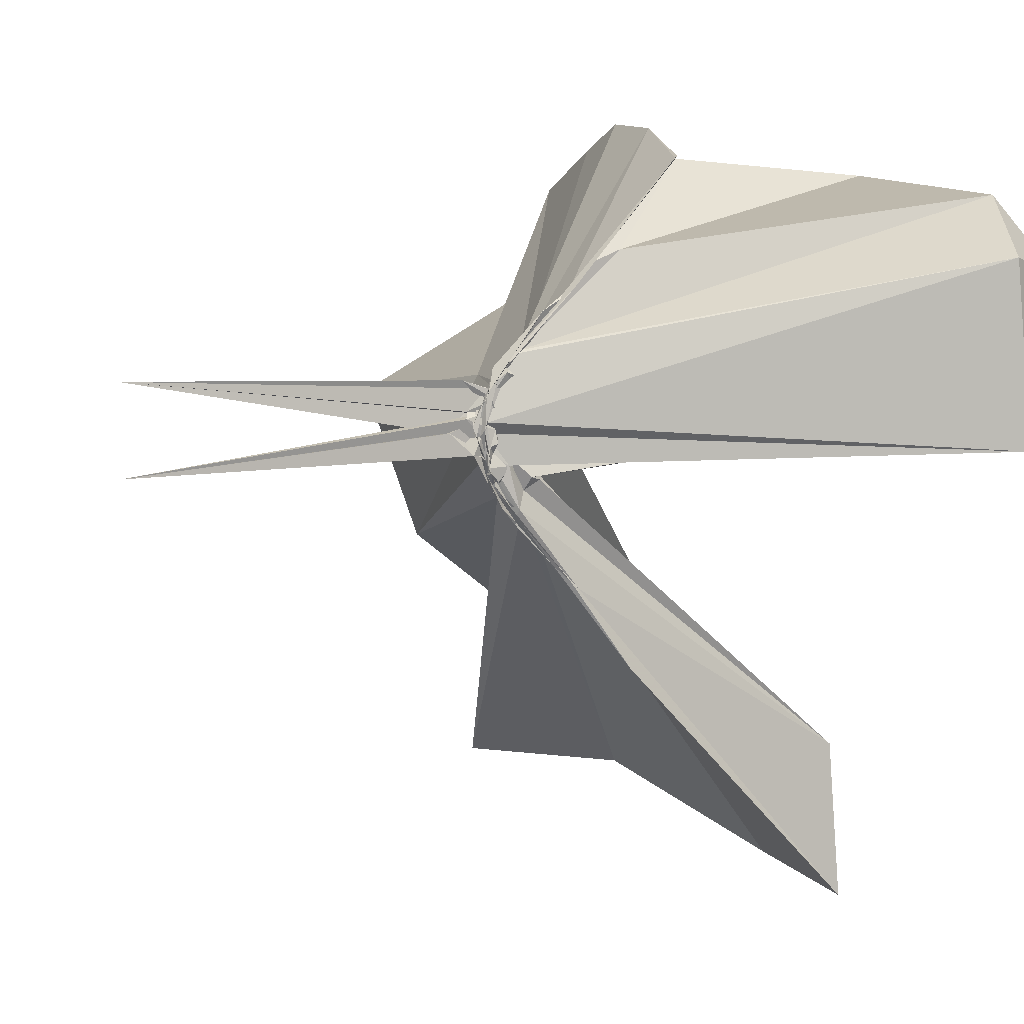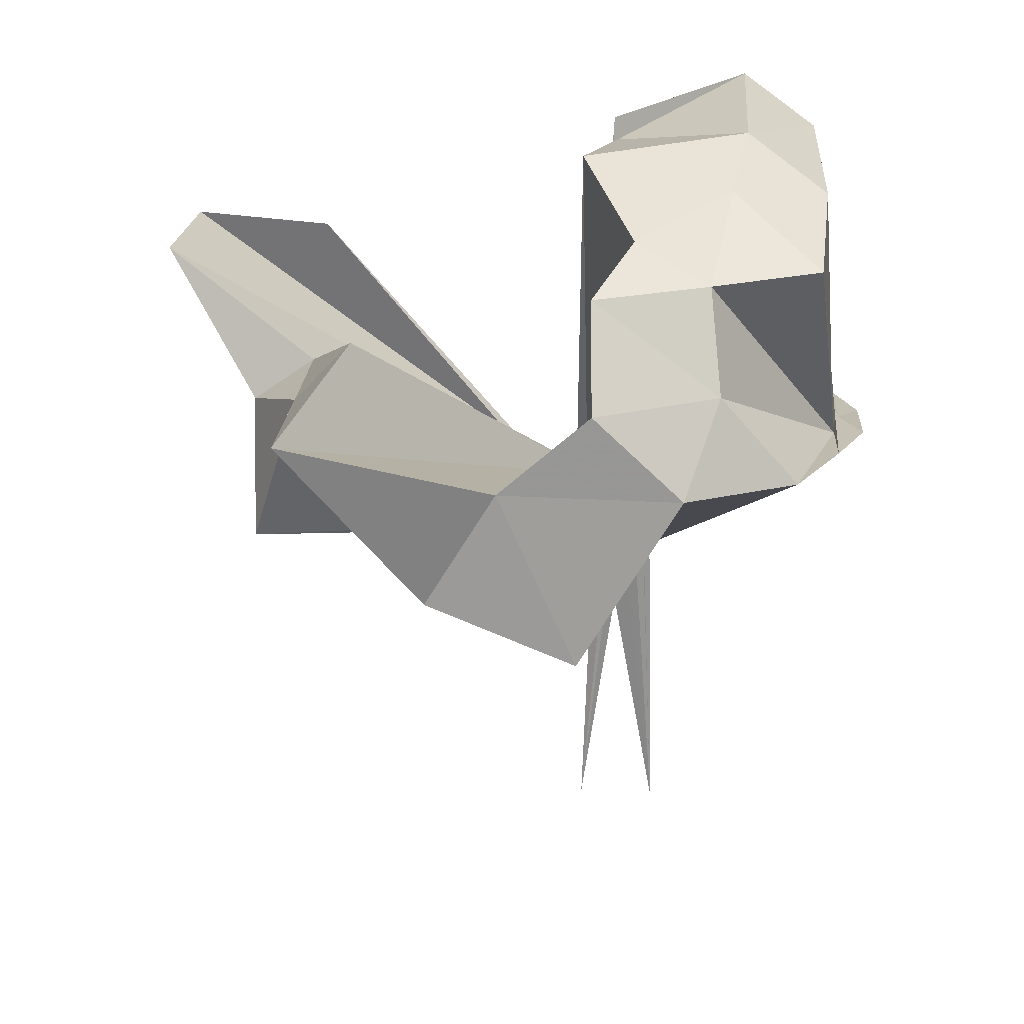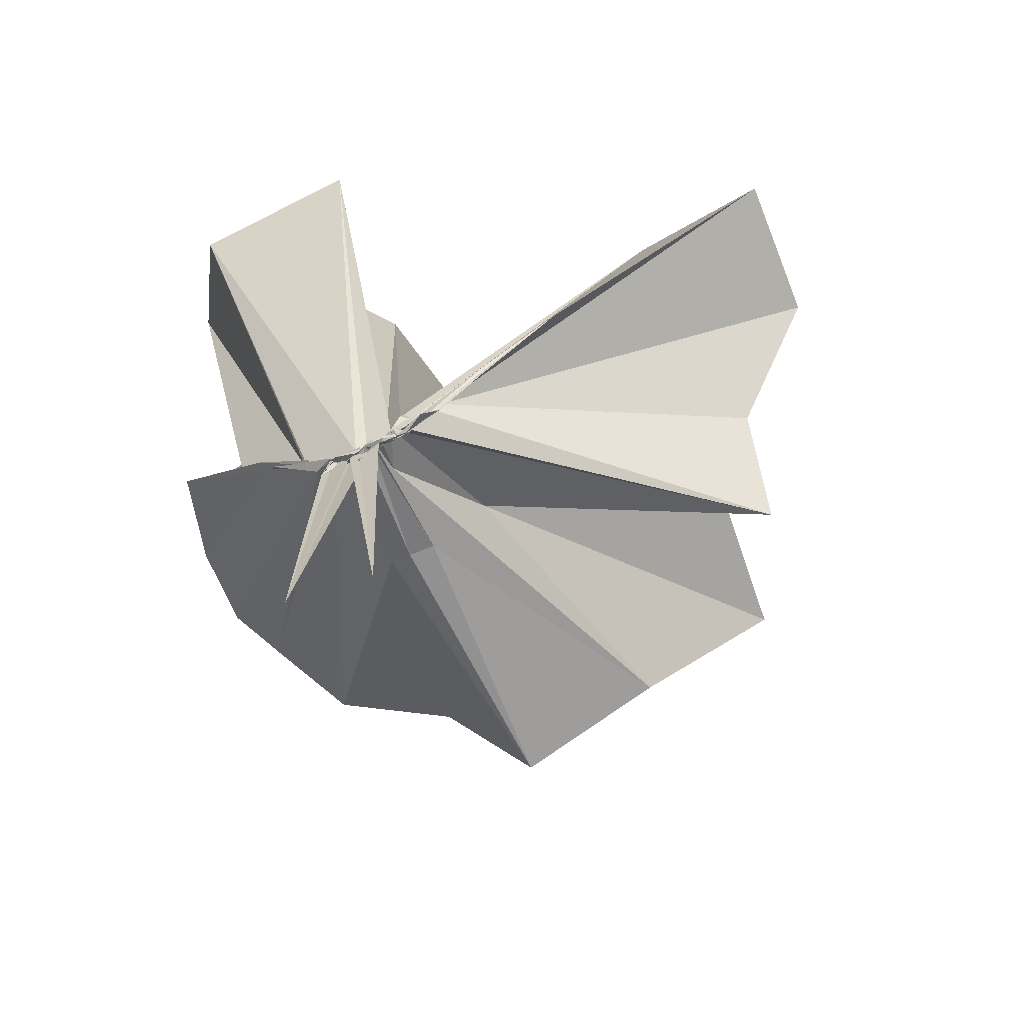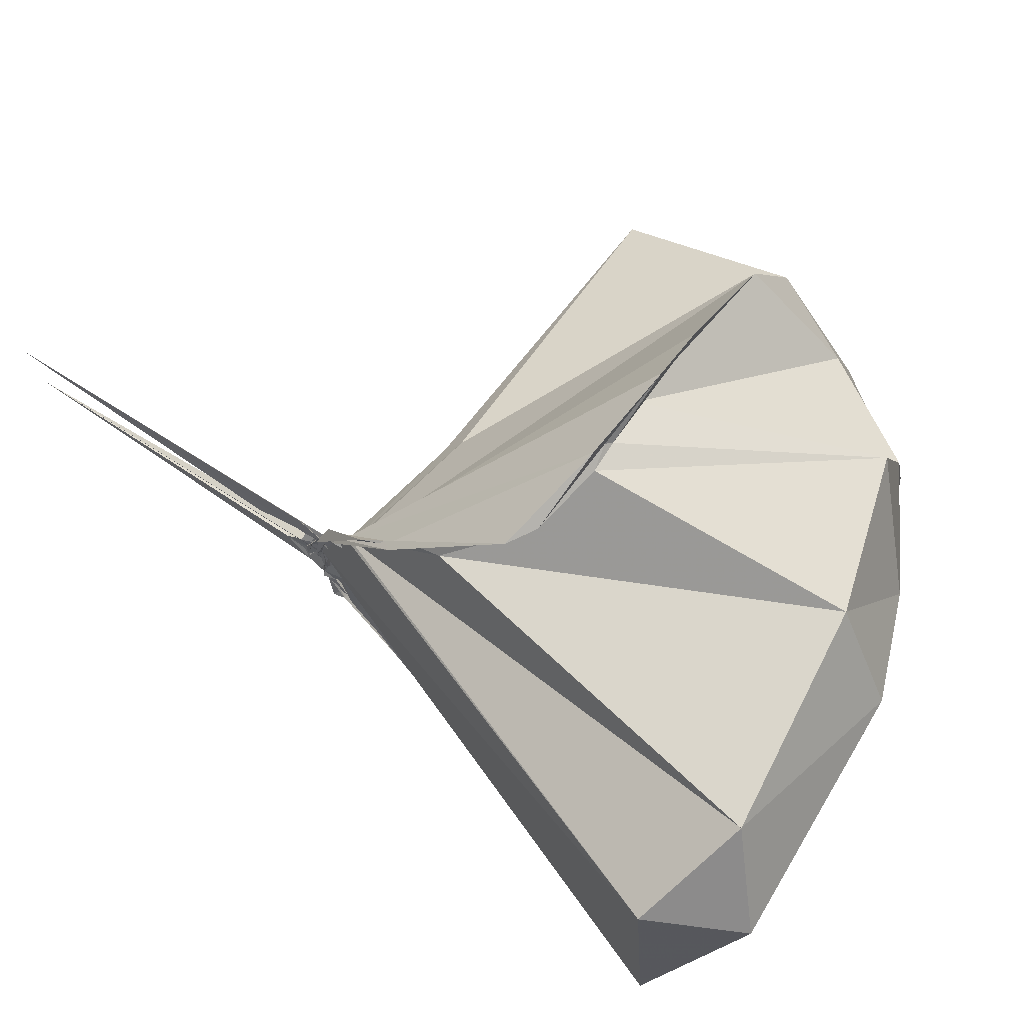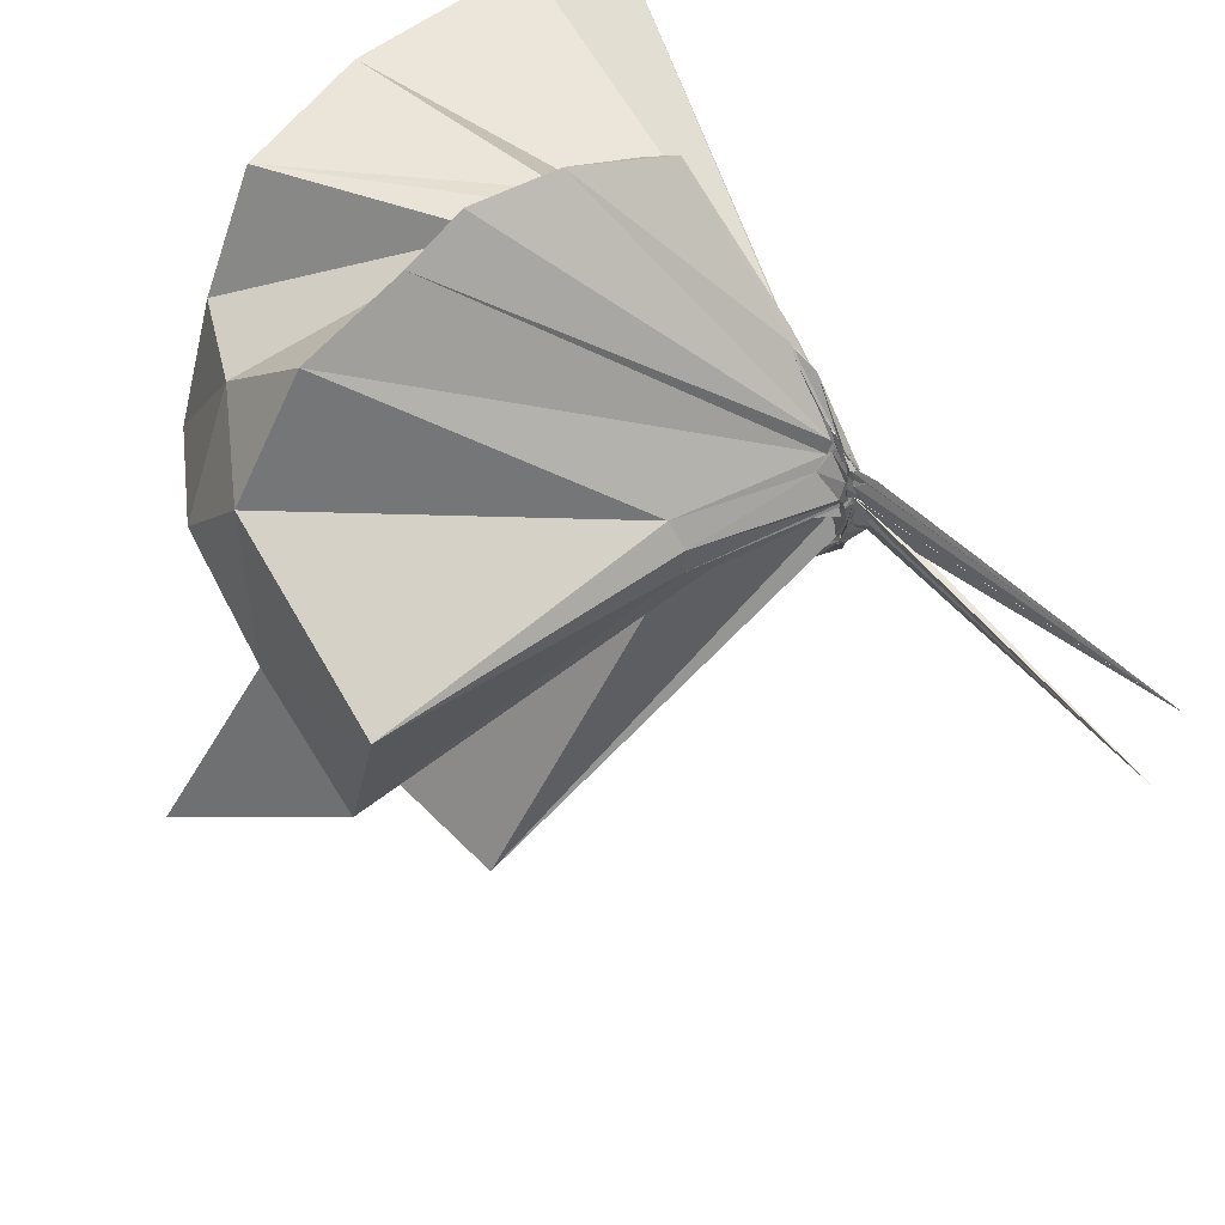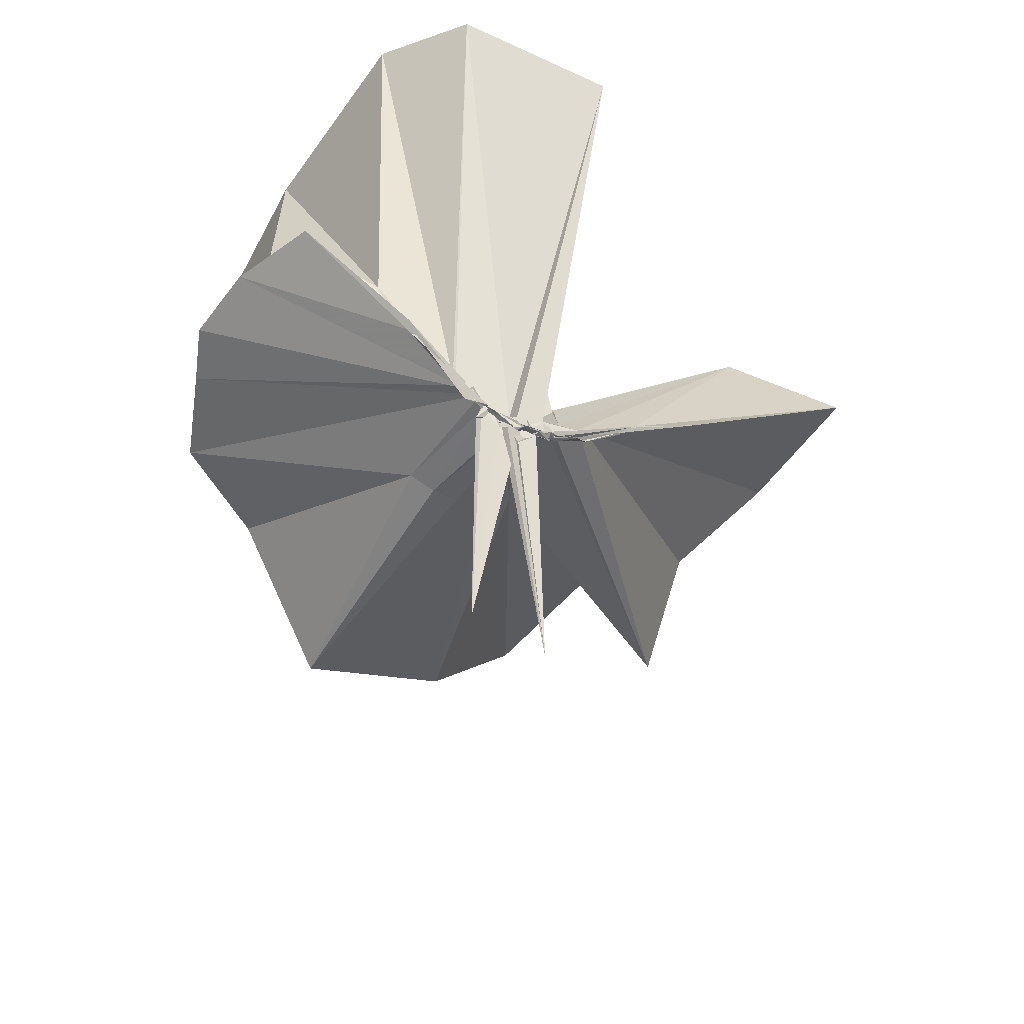
<metadata>
{"format":"obj","ext":"obj","renderer":"f3d","projection":"perspective","resolution":1024,"background":"white","views":[{"elev":6.0,"azim":-112.9,"up":"+Y"},{"elev":21.8,"azim":98.4,"up":"+Z"},{"elev":-66.1,"azim":-65.0,"up":"+Z"},{"elev":65.8,"azim":-55.1,"up":"+Y"},{"elev":50.0,"azim":139.9,"up":"+Y"},{"elev":-51.5,"azim":-119.9,"up":"+Z"}]}
</metadata>
<code>
v -0.9166 -0.1002 1.121
v -0.9862 -0.06997 -0.08043
v 0.0545 -0.05216 0.6764
v -0.08229 0.2422 0.6938
v -0.5441 0.5129 0.4555
v -0.6501 0.5129 0.4683
v -0.6658 0.5231 0.4581
v -0.8924 0.5002 0.4486
v -0.9878 0.2644 0.2
v -1 0.07658 0.01417
v -0.9879 0.05437 -0.006997
v -0.9981 0.01097 -0.04657
v -1.007 -0.09863 -0.07339
v -1.003 -0.1157 -0.07163
v -1.004 -0.23 -0.04819
v -0.9951 -0.3015 0.003744
v -1.004 -0.4668 0.1523
v -0.9223 -1.259 0.8785
v -0.5371 -1.236 0.8813
v -0.4664 -0.8424 0.6155
v -0.1809 -0.6797 0.7579
v -0.8547 -0.1413 0.1864
v 0.06203 0.171 0.477
v -0.1069 0.4339 0.474
v -0.3489 0.5282 0.4706
v -0.4932 0.5872 0.4791
v -0.7126 0.5703 0.4615
v -0.956 0.4943 0.4113
v -1.01 0.2073 0.1414
v -1.013 0.04401 -0.01535
v -0.9912 0.05056 -0.01845
v -0.9965 -0.0804 -0.06657
v -0.9946 -0.106 -0.07112
v -0.9963 -0.2324 -0.04282
v -1.007 -0.2793 -0.01173
v -1.006 -0.4497 0.1328
v -1.008 -0.6557 0.2809
v -0.9879 -0.3214 0.04781
v -0.427 -0.9933 0.5145
v -0.2017 -0.8308 0.595
v 0.2352 -0.7833 0.6269
v 0.05818 -0.2813 0.4687
v -0.6318 -0.003914 0.06144
v -0.9877 -0.01466 0.0009271
v -1.001 0.01373 0.001106
v -0.9883 0.02883 -0.006491
v -0.9957 0.188 0.124
v -0.9907 0.1891 0.1168
v -1.003 0.05219 -0.01622
v -0.9922 0.04497 -0.02654
v -1.001 0.01573 -0.03887
v -1.01 -0.1046 -0.07468
v -0.9871 -0.1686 -0.06731
v -0.985 -0.2325 -0.05145
v -0.9982 -0.2845 -0.008093
v -0.9984 -0.4127 0.09308
v -0.9951 -0.4329 0.1076
v -1.002 -0.2931 0.0141
v -0.2692 -0.9658 0.1934
v -0.6548 -0.2858 0.1146
v 0.06821 -0.4578 0.1746
v 0.09334 -0.07842 0.04658
v -0.9545 -0.03789 -0.005632
v -0.993 -0.005277 -0.005337
v -1.006 0.02108 -0.02084
v -0.9964 0.03089 -0.02037
v -1.007 0.154 0.06333
v -0.9898 0.04679 -0.02314
v -0.9927 0.04789 -0.02842
v -1 0.009487 -0.05387
v -1.004 -0.02548 -0.06829
v -0.9917 -0.1255 -0.08508
v -1.009 -0.1784 -0.07021
v -0.9911 -0.2278 -0.05386
v -0.9898 -0.3153 0.008407
v -0.9888 -0.3184 0.004697
v -0.9894 -0.2273 -0.04944
v -0.9991 -0.2208 -0.03812
v -0.9986 -0.1862 -0.008287
v -0.8903 -0.138 0.009908
v -0.6399 -0.1324 0.02681
v -0.6442 -0.06509 0.02291
v -0.9994 -0.06894 -0.04284
v -0.9911 -0.03566 -0.05579
v -0.9897 -0.01639 -0.06417
v -1.012 -0.01935 -0.06665
v -0.9865 0.03155 -0.047
v -1.004 -0.01898 -0.06526
v -1.011 -0.04313 -0.07618
v -1.014 -0.04214 -0.08087
v -0.9968 -0.1096 -0.09889
v -1.016 -0.1253 -0.09469
v -1.009 -0.1703 -0.07526
v -0.9883 -0.2114 -0.06525
v -1.014 -0.2782 -0.03667
v -0.9964 -0.2049 -0.06575
v -1.013 -0.2014 -0.06088
v -1.006 -0.189 -0.06485
v -0.9923 -0.1581 -0.04934
v -1.007 -0.1354 -0.04276
v -0.9961 -0.1279 -0.03825
v -0.9824 -0.1043 -0.04622
v -0.1017 -0.07517 0.9167
v -0.2043 0.2037 0.9326
v -0.335 0.4673 0.942
v -0.7208 0.5039 0.4705
v -0.9856 0.2891 0.2608
v -0.9898 0.06802 0.01349
v -0.9902 0.06007 0.0005309
v -1 -0.08837 -0.06535
v -0.983 -0.1136 -0.06371
v -0.9876 -0.1542 -0.06512
v -1.006 -0.2835 0.009291
v -0.8933 -0.8933 0.8658
v -0.9553 -0.4028 0.2609
v -0.9909 -0.1989 0.05257
v -0.9011 -0.1523 0.1761
v -0.322 0.006275 1.004
v -0.4803 0.2342 1.098
v -0.6747 0.465 1.054
v -1.161 0.4126 1.122
v -1.395 0.2719 1.041
v -1.403 -0.1587 1.074
v -1.001 -0.1851 -0.01424
v -0.9853 -0.2425 0.02748
v -0.9975 -0.219 0.06091
v -0.9821 -0.1757 0.07274
v -0.5813 -0.1528 1.152
v -0.715 0.2549 1.195
v -1.274 0.2139 1.237
v -0.986 -0.1645 -0.01177
v -1.005 -0.212 0.03905
v -1.002 -0.03481 -0.0569
v -0.9972 -0.0292 -0.05555
v -1.004 -0.02987 -0.06394
v -1.003 -0.01455 -0.06521
v -0.9869 -0.04499 -0.07392
v -1.009 -0.09728 -0.1044
v -1.013 -0.1192 -0.09613
v -0.9908 -0.1526 -0.07864
v -0.9968 -0.1637 -0.0794
v -0.9905 -0.2275 -0.05844
v -0.9868 -0.1874 -0.06544
v -0.9963 -0.1487 -0.06508
v -1 -0.1428 -0.05806
v -0.9983 -0.1051 -0.04581
v -0.9911 -0.1163 -0.05935
v -0.9965 -0.03792 -0.05227
v -0.9911 -0.01284 -0.06368
v -0.9996 0.00546 -0.1245
v -0.9842 -0.03643 -0.08139
v -0.9935 -0.08528 -0.09201
v -1.009 -0.1096 -0.1585
v -1.009 -0.1605 -0.1016
v -0.9968 -0.1194 -0.07677
v -0.9986 -0.09921 -0.06501
v -0.9893 -0.06577 -0.05741
v -0.9955 -0.06415 -0.113
v -1.025 0.02014 -0.899
v -0.9944 -0.1102 -0.1651
v -0.9948 -0.1849 -0.8894
v -1.009 -0.07944 -0.1185
f 3 23 4
f 4 23 24
f 4 24 5
f 5 24 25
f 5 25 6
f 6 25 26
f 6 26 7
f 7 26 27
f 7 27 8
f 8 27 28
f 8 28 9
f 9 28 29
f 9 29 10
f 10 29 30
f 10 30 11
f 11 30 31
f 11 31 12
f 12 31 32
f 12 32 13
f 13 32 33
f 13 33 14
f 14 33 34
f 14 34 15
f 15 34 35
f 15 35 16
f 16 35 36
f 16 36 17
f 17 36 37
f 17 37 18
f 18 37 38
f 18 38 19
f 19 38 39
f 19 39 20
f 20 39 40
f 20 40 21
f 21 40 41
f 21 41 22
f 22 41 42
f 22 42 3
f 3 42 23
f 23 43 24
f 24 43 44
f 24 44 25
f 25 44 45
f 25 45 26
f 26 45 46
f 26 46 27
f 27 46 47
f 27 47 28
f 28 47 48
f 28 48 29
f 29 48 49
f 29 49 30
f 30 49 50
f 30 50 31
f 31 50 51
f 31 51 32
f 32 51 52
f 32 52 33
f 33 52 53
f 33 53 34
f 34 53 54
f 34 54 35
f 35 54 55
f 35 55 36
f 36 55 56
f 36 56 37
f 37 56 57
f 37 57 38
f 38 57 58
f 38 58 39
f 39 58 59
f 39 59 40
f 40 59 60
f 40 60 41
f 41 60 61
f 41 61 42
f 42 61 62
f 42 62 23
f 23 62 43
f 43 63 44
f 44 63 64
f 44 64 45
f 45 64 65
f 45 65 46
f 46 65 66
f 46 66 47
f 47 66 67
f 47 67 48
f 48 67 68
f 48 68 49
f 49 68 69
f 49 69 50
f 50 69 70
f 50 70 51
f 51 70 71
f 51 71 52
f 52 71 72
f 52 72 53
f 53 72 73
f 53 73 54
f 54 73 74
f 54 74 55
f 55 74 75
f 55 75 56
f 56 75 76
f 56 76 57
f 57 76 77
f 57 77 58
f 58 77 78
f 58 78 59
f 59 78 79
f 59 79 60
f 60 79 80
f 60 80 61
f 61 80 81
f 61 81 62
f 62 81 82
f 62 82 43
f 43 82 63
f 63 83 64
f 64 83 84
f 64 84 65
f 65 84 85
f 65 85 66
f 66 85 86
f 66 86 67
f 67 86 87
f 67 87 68
f 68 87 88
f 68 88 69
f 69 88 89
f 69 89 70
f 70 89 90
f 70 90 71
f 71 90 91
f 71 91 72
f 72 91 92
f 72 92 73
f 73 92 93
f 73 93 74
f 74 93 94
f 74 94 75
f 75 94 95
f 75 95 76
f 76 95 96
f 76 96 77
f 77 96 97
f 77 97 78
f 78 97 98
f 78 98 79
f 79 98 99
f 79 99 80
f 80 99 100
f 80 100 81
f 81 100 101
f 81 101 82
f 82 101 102
f 82 102 63
f 63 102 83
f 103 104 118
f 104 119 118
f 104 105 119
f 105 120 119
f 105 106 120
f 106 107 120
f 107 121 120
f 107 108 121
f 108 122 121
f 108 109 122
f 109 110 122
f 110 123 122
f 110 111 123
f 111 124 123
f 111 112 124
f 112 113 124
f 113 125 124
f 113 114 125
f 114 126 125
f 114 115 126
f 115 116 126
f 116 127 126
f 116 117 127
f 117 118 127
f 117 103 118
f 118 119 128
f 119 129 128
f 119 120 129
f 120 121 129
f 121 130 129
f 121 122 130
f 122 123 130
f 123 131 130
f 123 124 131
f 124 125 131
f 125 132 131
f 125 126 132
f 126 127 132
f 127 128 132
f 127 118 128
f 133 148 134
f 134 148 149
f 134 149 135
f 135 149 150
f 135 150 136
f 136 150 137
f 137 150 151
f 137 151 138
f 138 151 152
f 138 152 139
f 139 152 140
f 140 152 153
f 140 153 141
f 141 153 154
f 141 154 142
f 142 154 143
f 143 154 155
f 143 155 144
f 144 155 156
f 144 156 145
f 145 156 146
f 146 156 157
f 146 157 147
f 147 157 148
f 147 148 133
f 148 158 149
f 149 158 159
f 149 159 150
f 150 159 151
f 151 159 160
f 151 160 152
f 152 160 153
f 153 160 161
f 153 161 154
f 154 161 155
f 155 161 162
f 155 162 156
f 156 162 157
f 157 162 158
f 157 158 148
f 3 4 103
f 103 4 104
f 4 5 104
f 104 5 105
f 5 6 105
f 105 6 106
f 6 7 106
f 7 8 106
f 106 8 107
f 8 9 107
f 107 9 108
f 9 10 108
f 108 10 109
f 10 11 109
f 11 12 109
f 109 12 110
f 12 13 110
f 110 13 111
f 13 14 111
f 111 14 112
f 14 15 112
f 15 16 112
f 112 16 113
f 16 17 113
f 113 17 114
f 17 18 114
f 114 18 115
f 18 19 115
f 19 20 115
f 115 20 116
f 20 21 116
f 116 21 117
f 21 22 117
f 117 22 103
f 22 3 103
f 83 133 84
f 84 133 134
f 84 134 85
f 85 134 135
f 85 135 86
f 86 135 136
f 86 136 87
f 87 136 88
f 88 136 137
f 88 137 89
f 89 137 138
f 89 138 90
f 90 138 139
f 90 139 91
f 91 139 92
f 92 139 140
f 92 140 93
f 93 140 141
f 93 141 94
f 94 141 142
f 94 142 95
f 95 142 96
f 96 142 143
f 96 143 97
f 97 143 144
f 97 144 98
f 98 144 145
f 98 145 99
f 99 145 100
f 100 145 146
f 100 146 101
f 101 146 147
f 101 147 102
f 102 147 133
f 102 133 83
f 128 129 1
f 129 130 1
f 130 131 1
f 131 132 1
f 132 128 1
f 159 158 2
f 160 159 2
f 161 160 2
f 162 161 2
f 158 162 2

</code>
